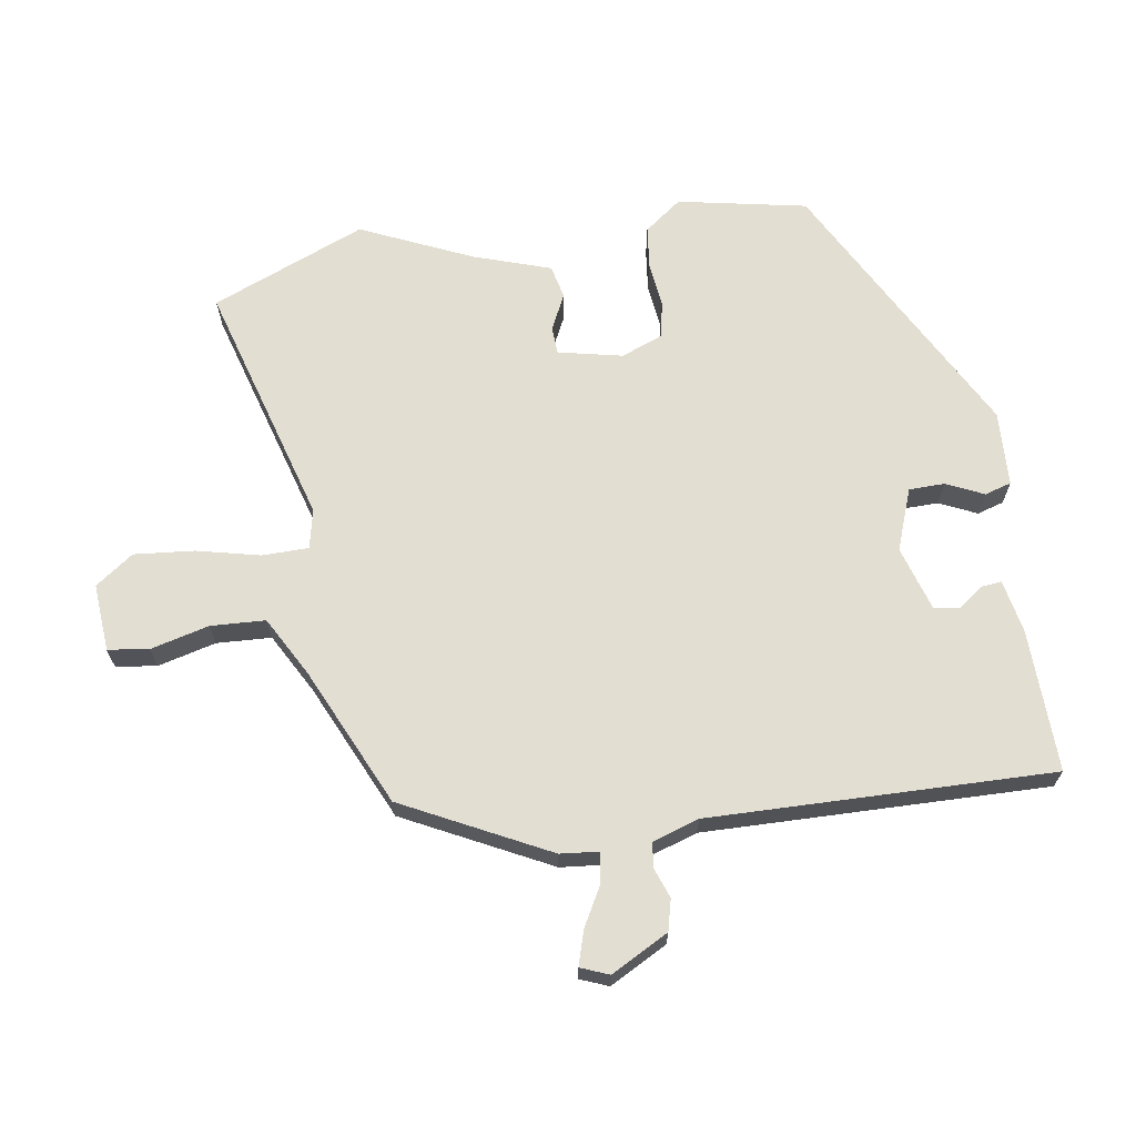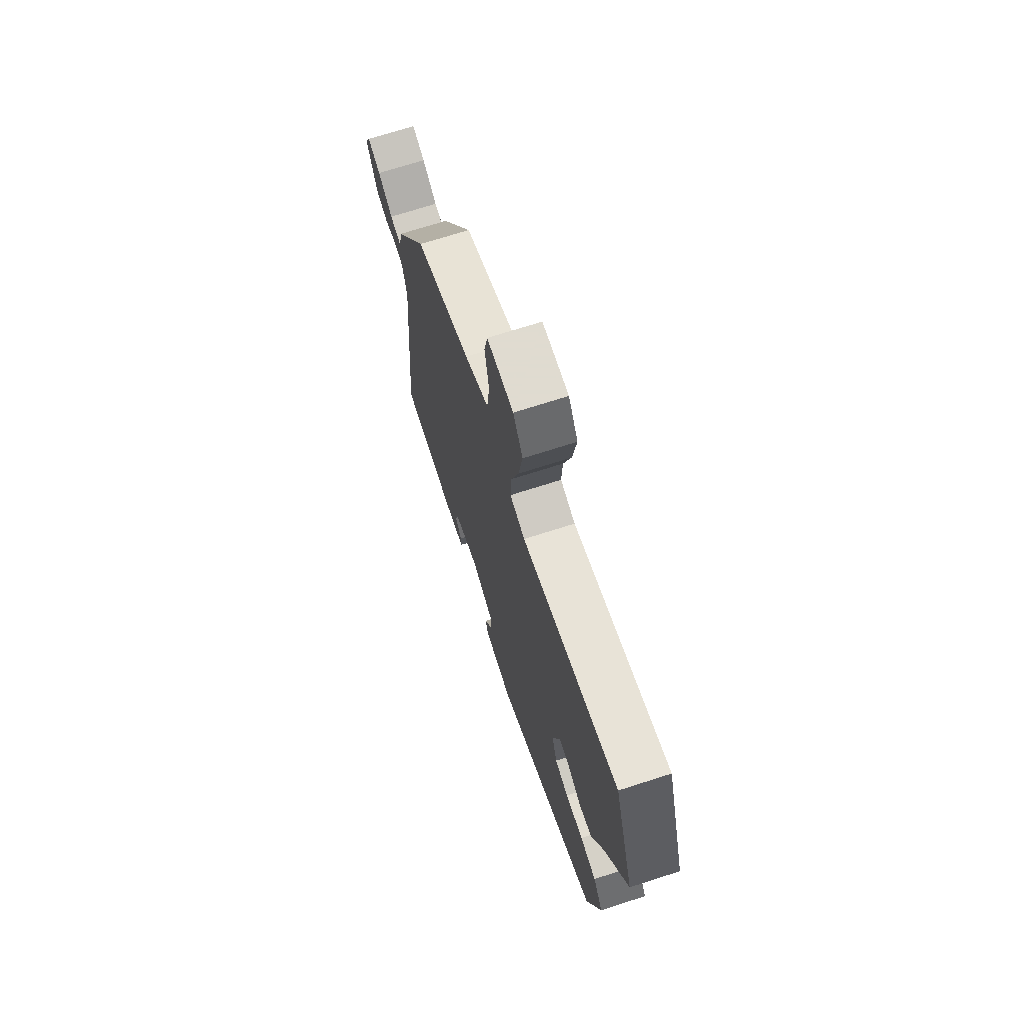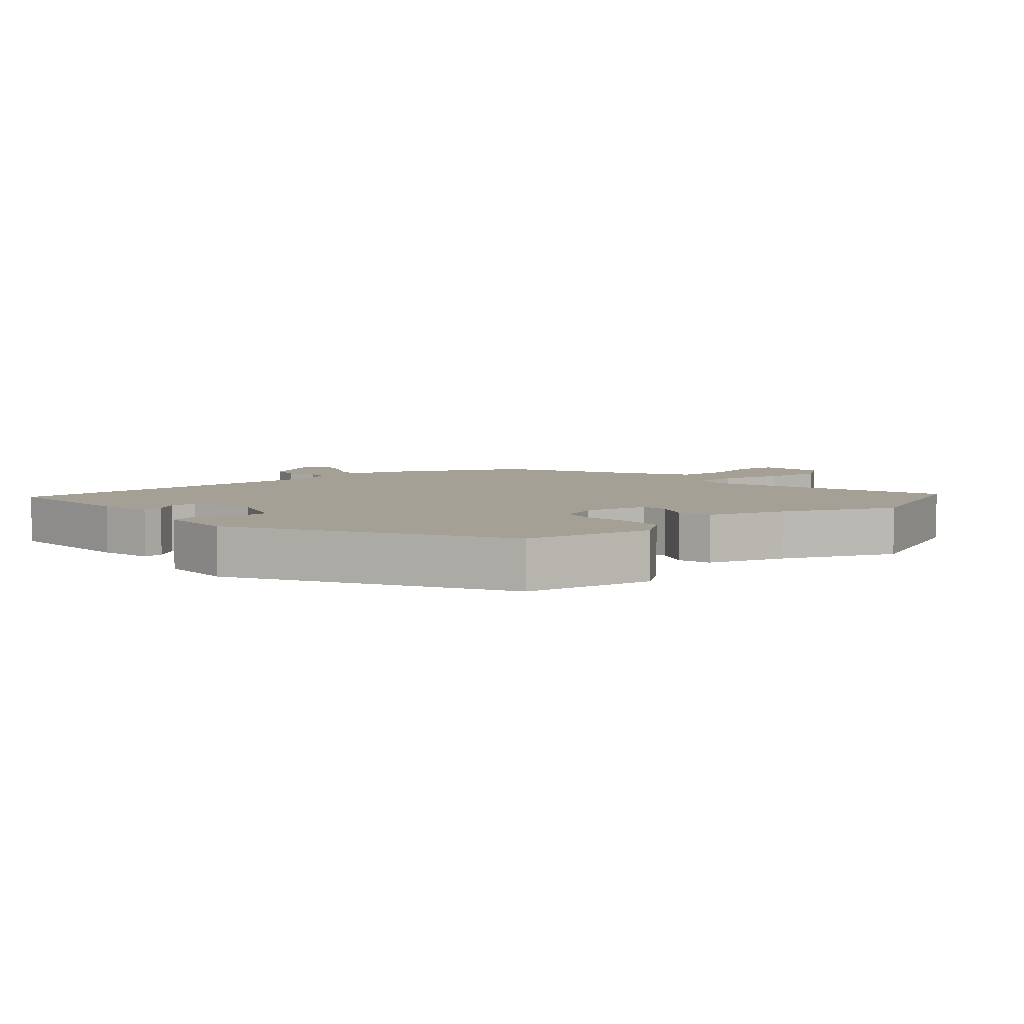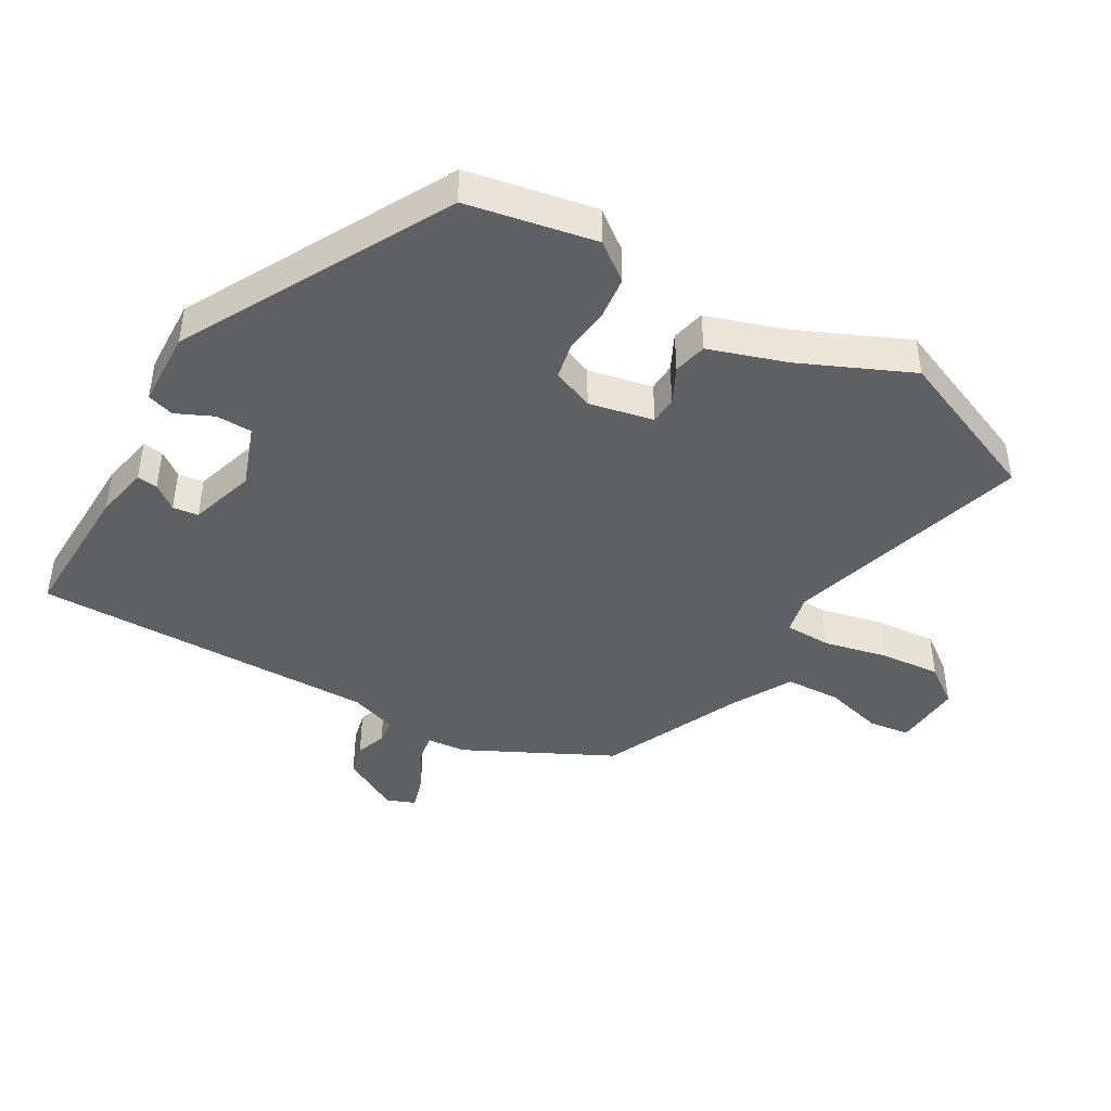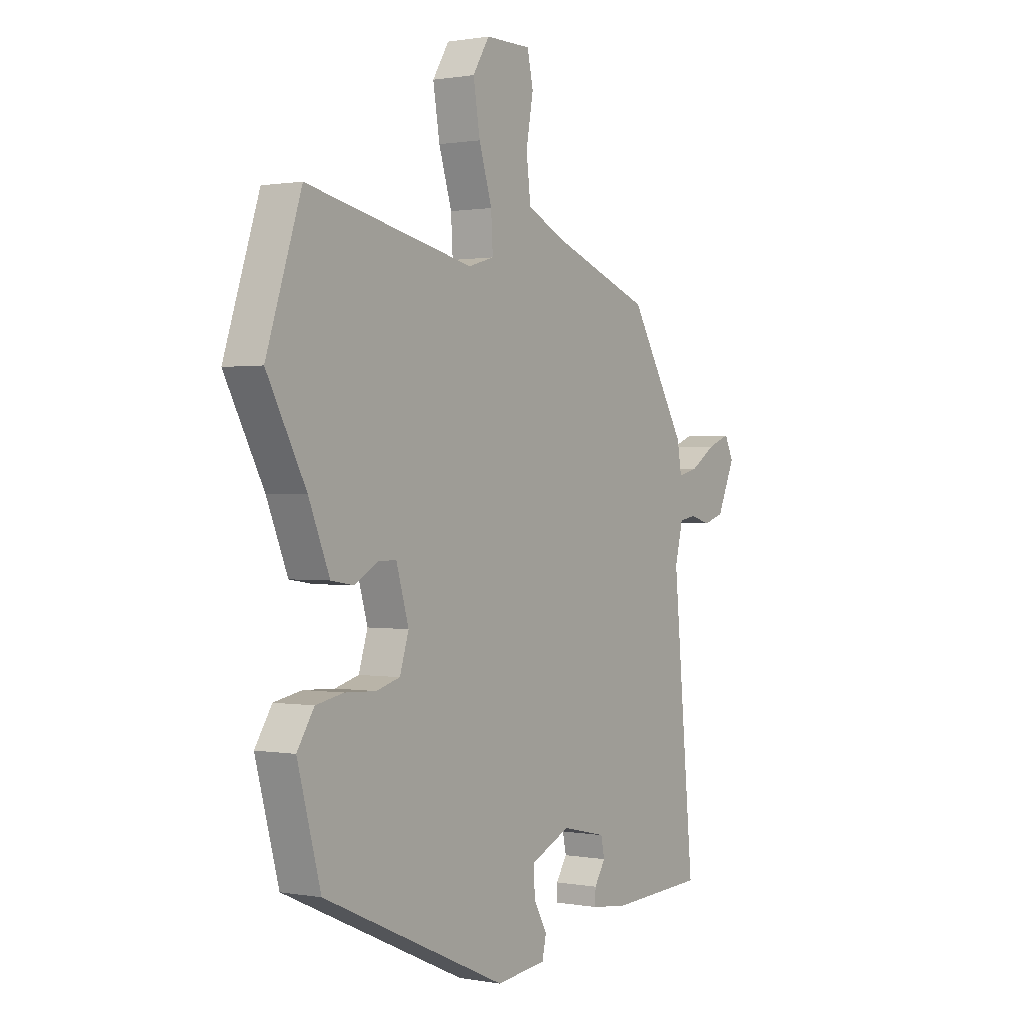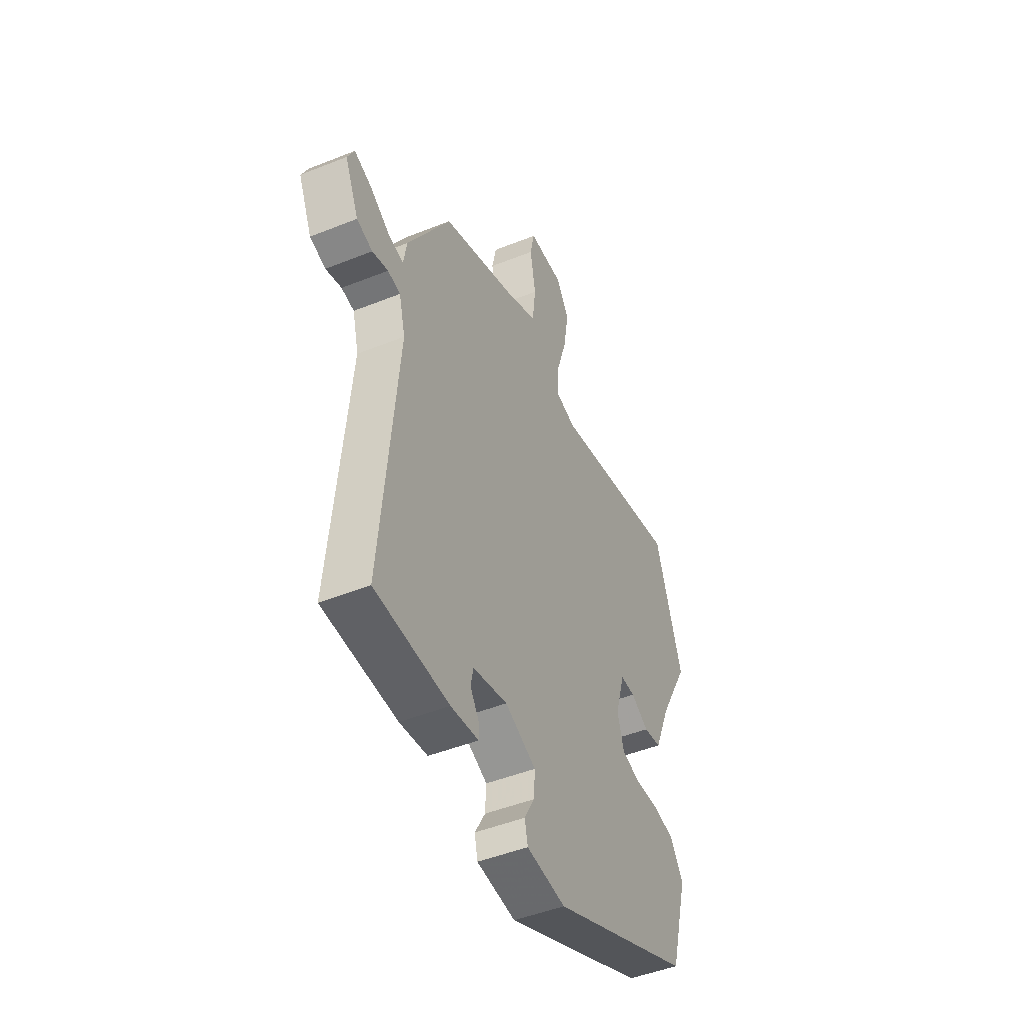
<metadata>
{"format":"obj","ext":"obj","renderer":"f3d","projection":"perspective","resolution":1024,"background":"white","views":[{"elev":67.4,"azim":77.0,"up":"+Y"},{"elev":70.2,"azim":-107.9,"up":"+Z"},{"elev":5.7,"azim":-136.3,"up":"+Y"},{"elev":-44.0,"azim":-124.5,"up":"+Y"},{"elev":0.7,"azim":-56.3,"up":"+Z"},{"elev":-47.2,"azim":114.4,"up":"+Z"}]}
</metadata>
<code>
v -0.556 0.07 0.329
v -0.478 0.07 0.567
v -0.104 0.07 0.487
v -0.046 0.07 0.504
v -0.05 0.07 0.574
v -0.079 0.07 0.667
v -0.094 0.07 0.757
v -0.057 0.07 0.817
v 0.045 0.07 0.817
v 0.058 0.07 0.756
v 0.042 0.07 0.667
v 0.052 0.07 0.585
v 0.145 0.07 0.542
v 0.36 0.07 0.462
v 0.486 0.07 0.252
v 0.496 0.07 0.194
v 0.541 0.07 0.205
v 0.598 0.07 0.242
v 0.648 0.07 0.261
v 0.668 0.07 0.22
v 0.628 0.07 0.13
v 0.582 0.07 0.115
v 0.536 0.07 0.128
v 0.499 0.07 0.121
v 0.481 0.07 0.049
v 0.529 0.07 -0.467
v 0.314 0.07 -0.477
v 0.233 0.07 -0.467
v 0.234 0.07 -0.436
v 0.259 0.07 -0.397
v 0.251 0.07 -0.359
v 0.151 0.07 -0.336
v 0.061 0.07 -0.377
v 0.064 0.07 -0.431
v 0.094 0.07 -0.485
v 0.085 0.07 -0.526
v -0.028 0.07 -0.539
v -0.441 0.07 -0.355
v -0.493 0.07 -0.164
v -0.455 0.07 -0.105
v -0.392 0.07 -0.093
v -0.323 0.07 -0.096
v -0.27 0.07 -0.081
v -0.25 0.07 -0.017
v -0.278 0.07 0.078
v -0.32 0.07 0.077
v -0.371 0.07 0.047
v -0.422 0.07 0.055
v -0.469 0.07 0.168
v -0.556 0 0.329
v -0.478 0 0.567
v -0.104 0 0.487
v -0.046 0 0.504
v -0.05 0 0.574
v -0.079 0 0.667
v -0.094 0 0.757
v -0.057 0 0.817
v 0.045 0 0.817
v 0.058 0 0.756
v 0.042 0 0.667
v 0.052 0 0.585
v 0.145 0 0.542
v 0.36 0 0.462
v 0.486 0 0.252
v 0.496 0 0.194
v 0.541 0 0.205
v 0.598 0 0.242
v 0.648 0 0.261
v 0.668 0 0.22
v 0.628 0 0.13
v 0.582 0 0.115
v 0.536 0 0.128
v 0.499 0 0.121
v 0.481 0 0.049
v 0.529 0 -0.467
v 0.314 0 -0.477
v 0.233 0 -0.467
v 0.234 0 -0.436
v 0.259 0 -0.397
v 0.251 0 -0.359
v 0.151 0 -0.336
v 0.061 0 -0.377
v 0.064 0 -0.431
v 0.094 0 -0.485
v 0.085 0 -0.526
v -0.028 0 -0.539
v -0.441 0 -0.355
v -0.493 0 -0.164
v -0.455 0 -0.105
v -0.392 0 -0.093
v -0.323 0 -0.096
v -0.27 0 -0.081
v -0.25 0 -0.017
v -0.278 0 0.078
v -0.32 0 0.077
v -0.371 0 0.047
v -0.422 0 0.055
v -0.469 0 0.168
f 46 47 48 49
f 1 2 3
f 49 1 3
f 46 49 3
f 45 46 3
f 44 45 3 4
f 43 44 4
f 40 41 42
f 39 40 42
f 38 39 42
f 37 38 42
f 36 37 42
f 35 36 42
f 34 35 42
f 33 34 42 43
f 32 33 43 4
f 28 29 30
f 27 28 30
f 26 27 30
f 25 26 30 31
f 32 4 5
f 31 32 5
f 25 31 5
f 24 25 5
f 21 22 23
f 20 21 23
f 19 20 23
f 18 19 23
f 17 18 23
f 16 17 23 24
f 16 24 5
f 15 16 5
f 14 15 5
f 13 14 5
f 9 10 11
f 8 9 11
f 7 8 11
f 6 7 11
f 5 6 11
f 5 11 12
f 5 12 13
f 98 97 96 95
f 52 51 50
f 52 50 98
f 52 98 95
f 52 95 94
f 53 52 94 93
f 53 93 92
f 91 90 89
f 91 89 88
f 91 88 87
f 91 87 86
f 91 86 85
f 91 85 84
f 91 84 83
f 92 91 83 82
f 53 92 82 81
f 79 78 77
f 79 77 76
f 79 76 75
f 80 79 75 74
f 54 53 81
f 54 81 80
f 54 80 74
f 54 74 73
f 72 71 70
f 72 70 69
f 72 69 68
f 72 68 67
f 72 67 66
f 73 72 66 65
f 54 73 65
f 54 65 64
f 54 64 63
f 54 63 62
f 60 59 58
f 60 58 57
f 60 57 56
f 60 56 55
f 60 55 54
f 61 60 54
f 62 61 54
f 1 50 51 2
f 2 51 52 3
f 3 52 53 4
f 4 53 54 5
f 5 54 55 6
f 6 55 56 7
f 7 56 57 8
f 8 57 58 9
f 9 58 59 10
f 10 59 60 11
f 11 60 61 12
f 12 61 62 13
f 13 62 63 14
f 14 63 64 15
f 15 64 65 16
f 16 65 66 17
f 17 66 67 18
f 18 67 68 19
f 19 68 69 20
f 20 69 70 21
f 21 70 71 22
f 22 71 72 23
f 23 72 73 24
f 24 73 74 25
f 25 74 75 26
f 26 75 76 27
f 27 76 77 28
f 28 77 78 29
f 29 78 79 30
f 30 79 80 31
f 31 80 81 32
f 32 81 82 33
f 33 82 83 34
f 34 83 84 35
f 35 84 85 36
f 36 85 86 37
f 37 86 87 38
f 38 87 88 39
f 39 88 89 40
f 40 89 90 41
f 41 90 91 42
f 42 91 92 43
f 43 92 93 44
f 44 93 94 45
f 45 94 95 46
f 46 95 96 47
f 47 96 97 48
f 48 97 98 49
f 49 98 50 1

</code>
